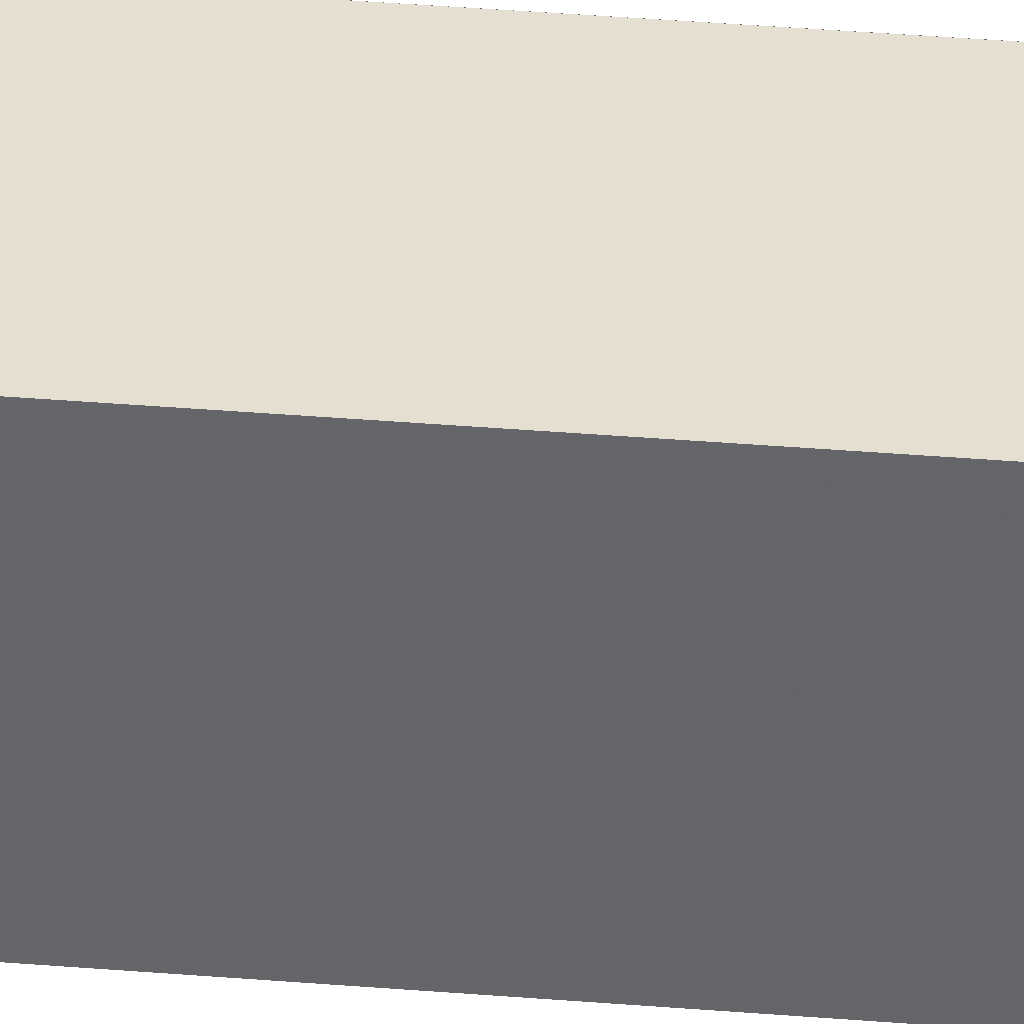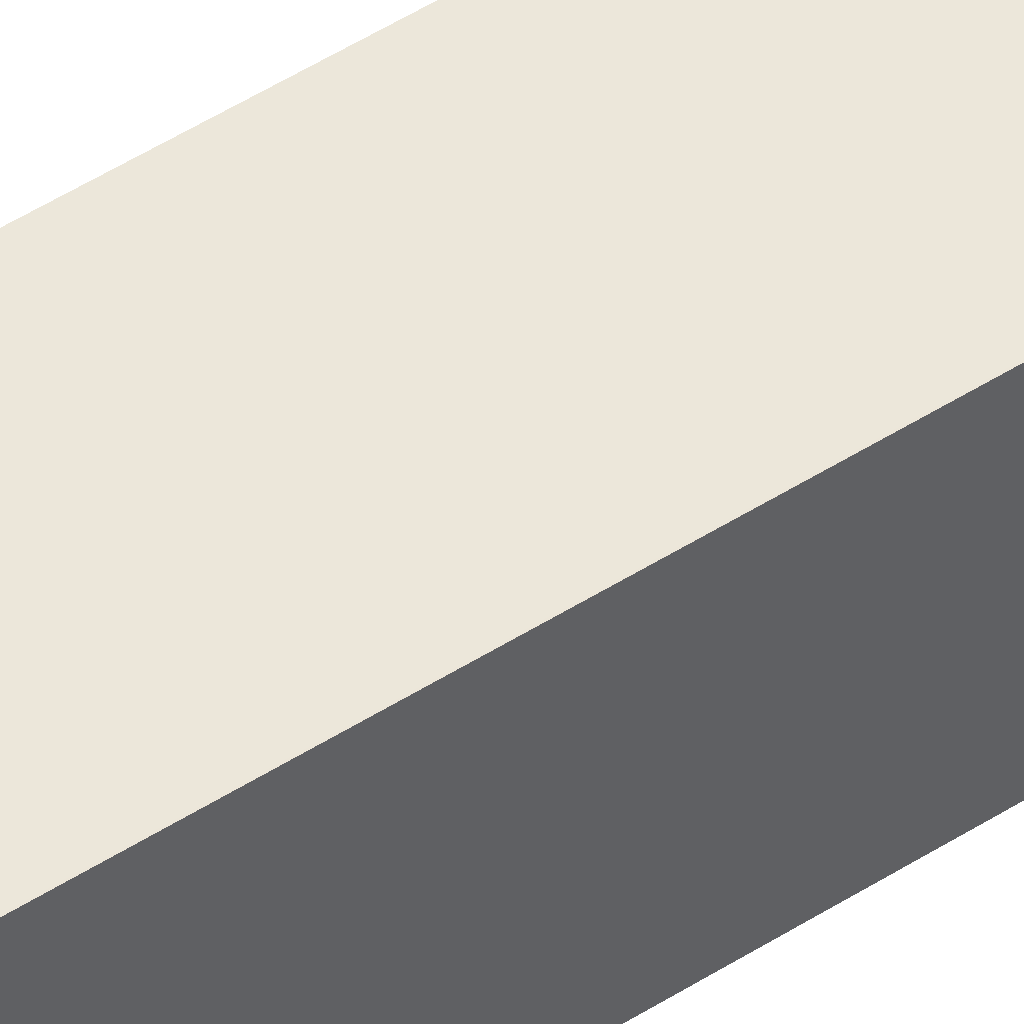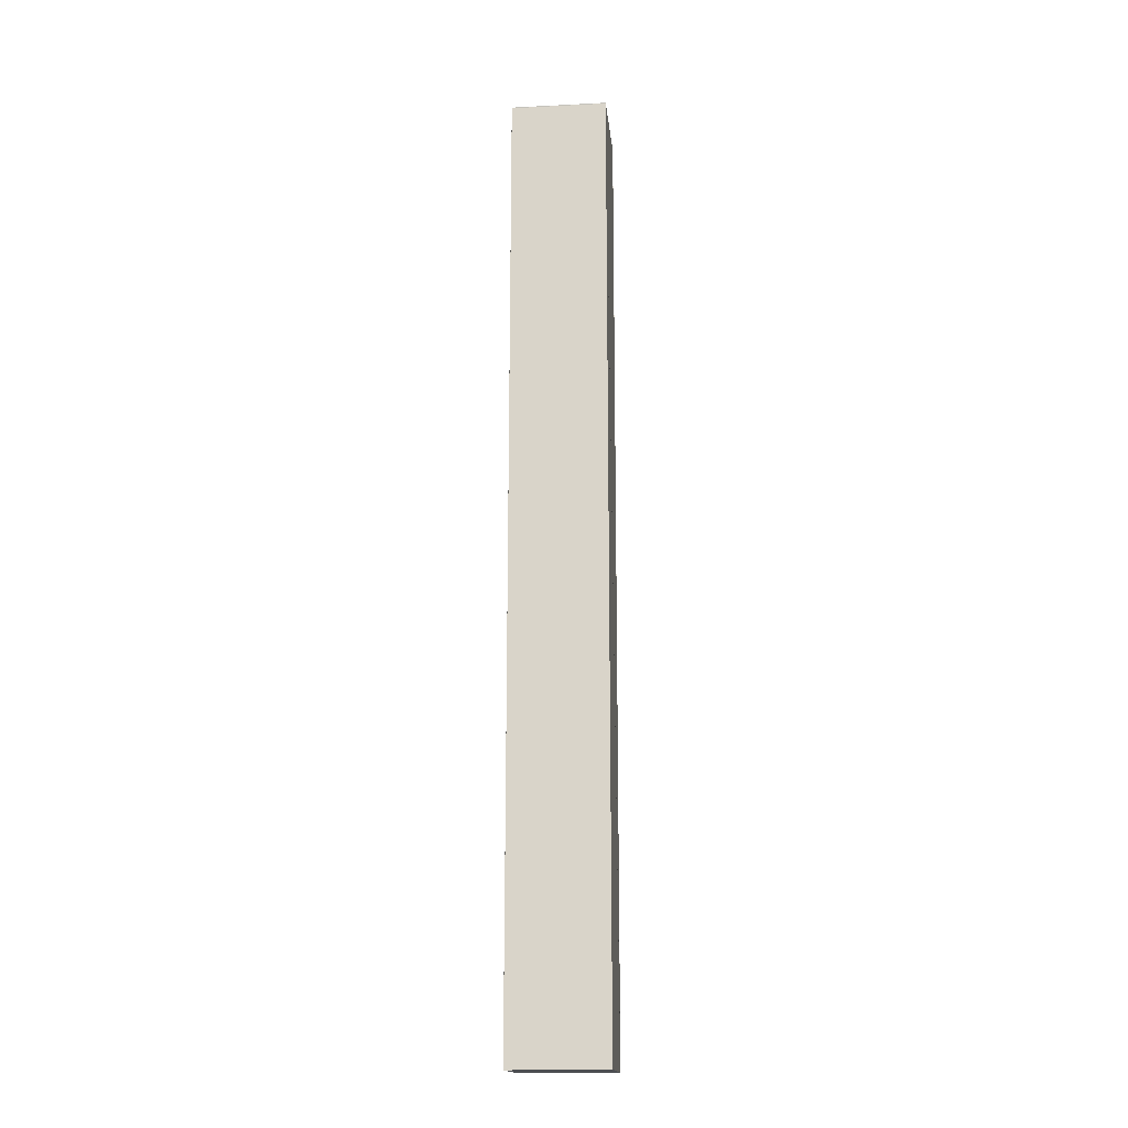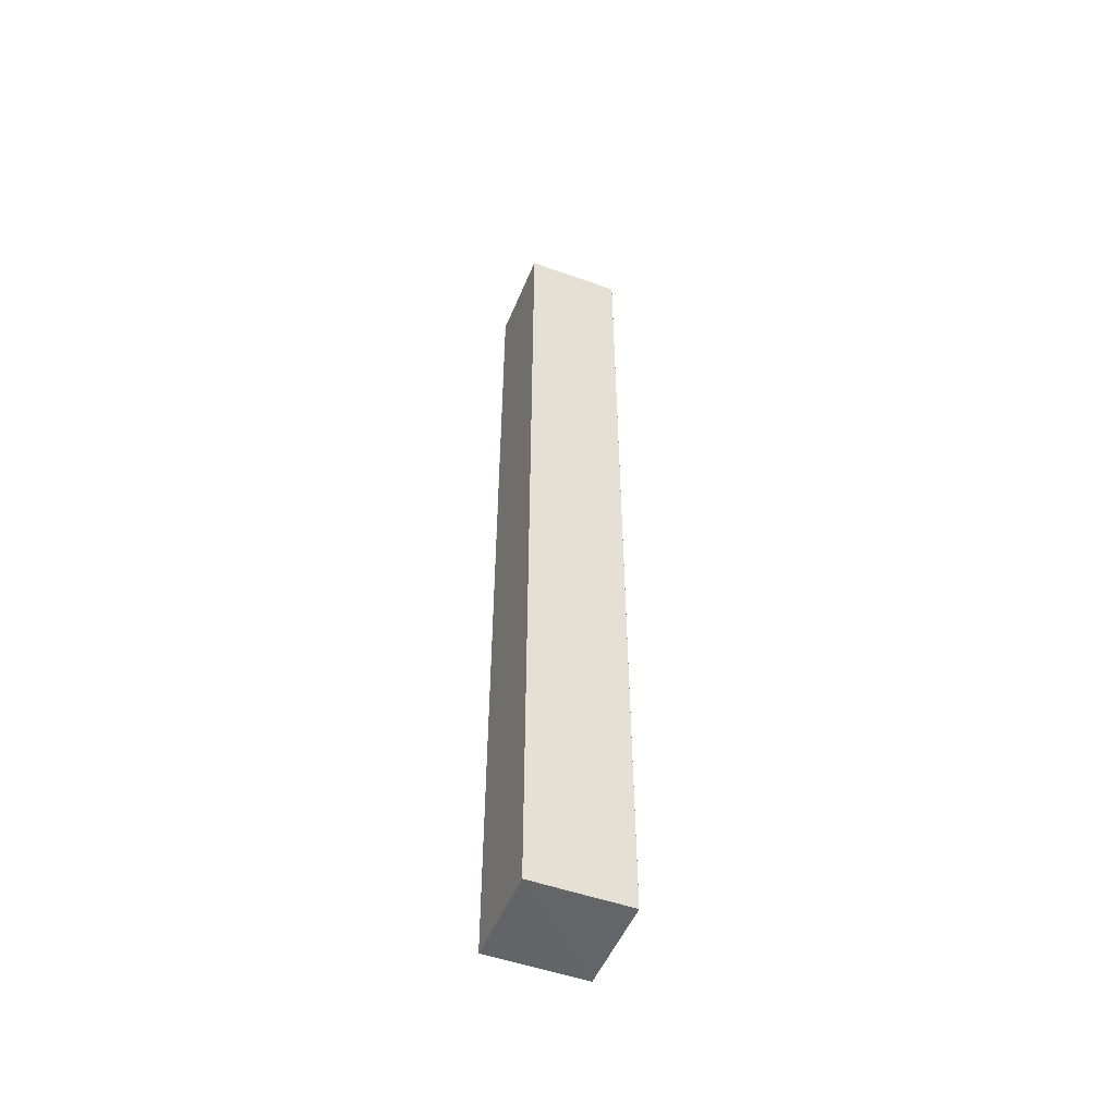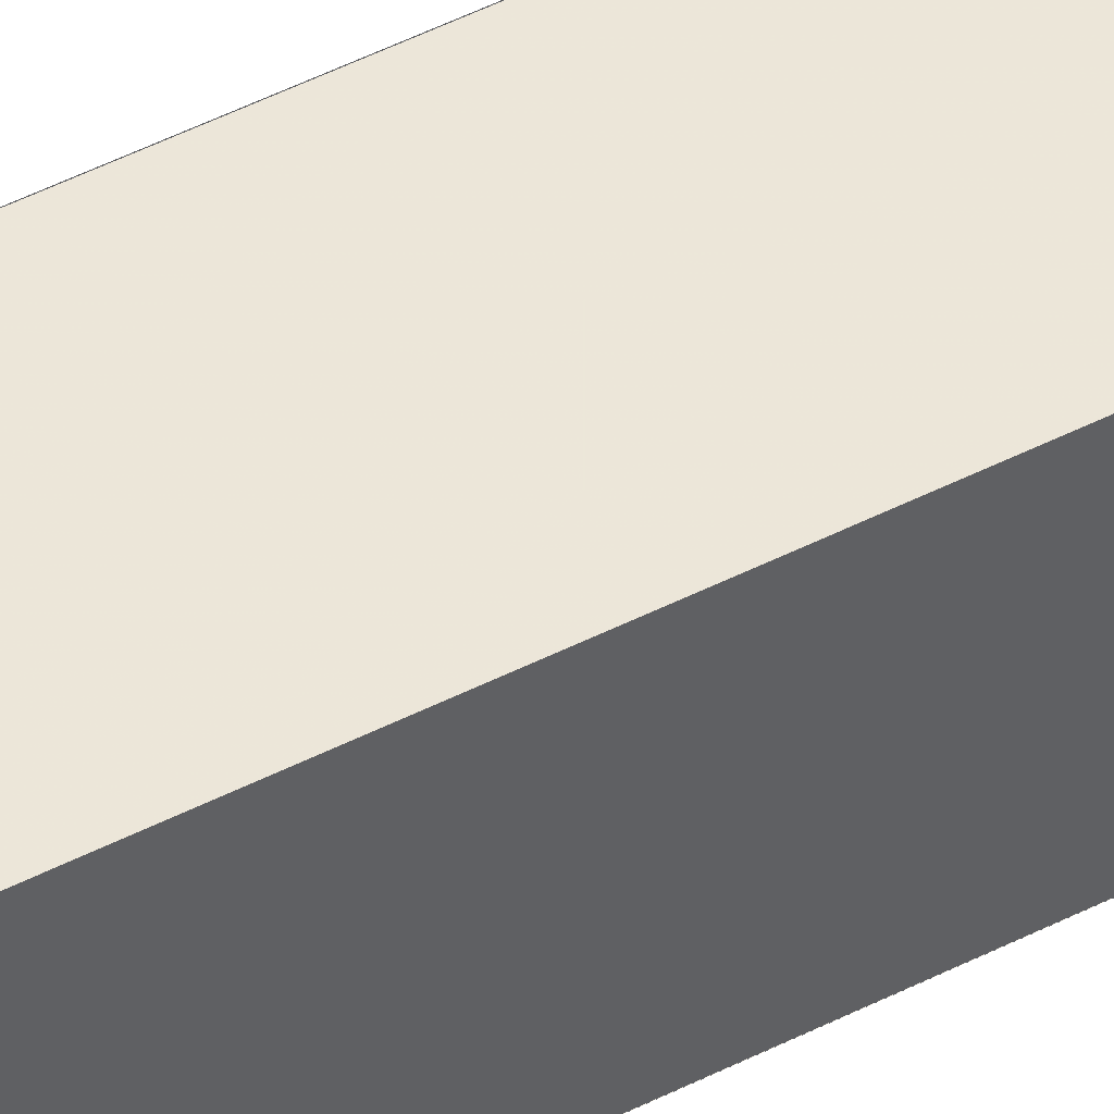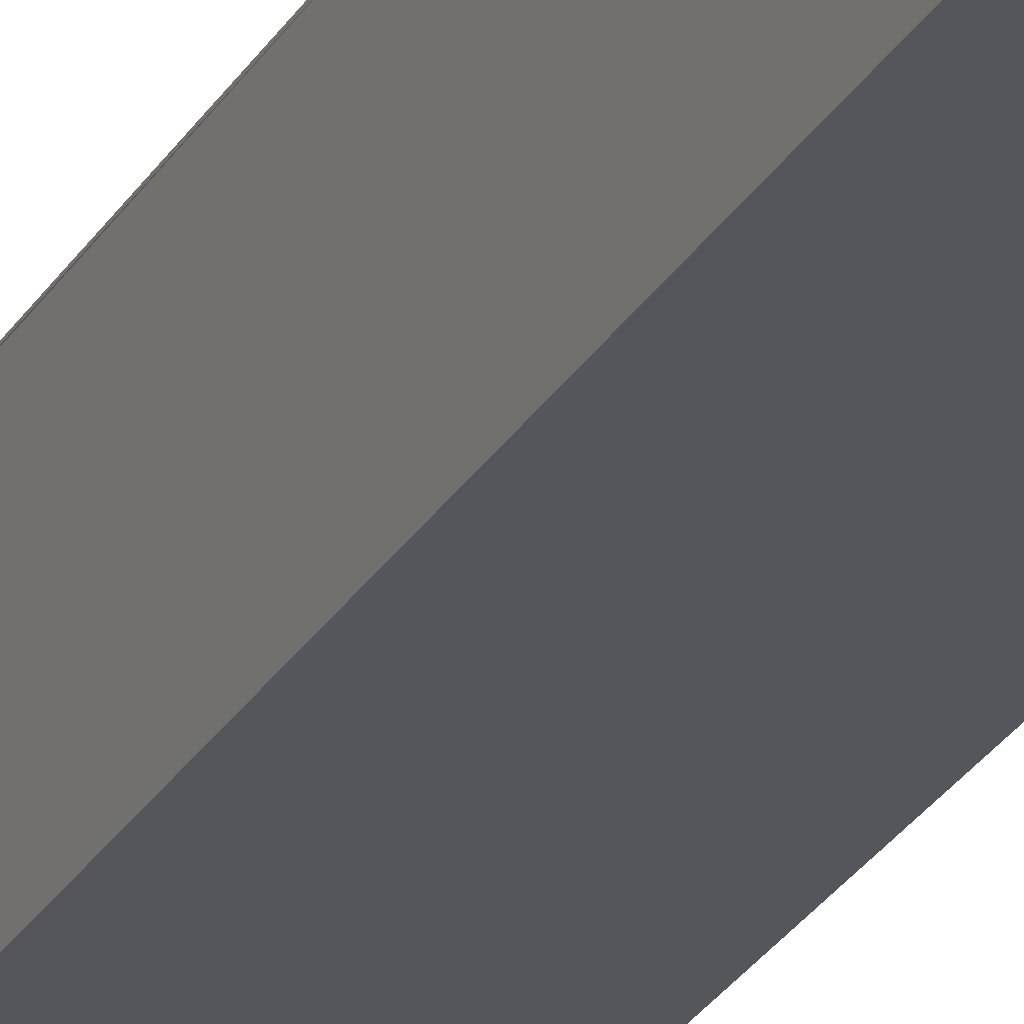
<metadata>
{"format":"obj","ext":"obj","renderer":"f3d","projection":"perspective","resolution":1024,"background":"white","views":[{"elev":37.2,"azim":96.1,"up":"+Y"},{"elev":50.5,"azim":55.1,"up":"+Y"},{"elev":-17.3,"azim":-84.1,"up":"+Z"},{"elev":-52.0,"azim":157.8,"up":"+Z"},{"elev":49.7,"azim":60.8,"up":"+Y"},{"elev":-26.0,"azim":-23.7,"up":"+Y"}]}
</metadata>
<code>
o 28870
v 2227 1871 10.88
v 2227 1871 10.98
v 2227 1871 10.88
v 2227 1871 10.98
v 2227 1871 10.98
v 2227 1871 10.98
v 2227 1871 10.98
v 2227 1871 10.88
v 2227 1871 10.88
v 2227 1871 10.98
v 2227 1871 10.98
v 2227 1871 10.98
v 2227 1871 10.98
v 2227 1871 10.98
v 2227 1871 10.98
v 2227 1871 10.98
v 2227 1871 10.98
v 2227 1871 10.98
v 2227 1871 10.98
v 2227 1871 10.98
v 2227 1871 10.88
v 2227 1871 10.98
v 2227 1871 10.98
v 2227 1871 10.88
v 2227 1871 10.88
v 2227 1871 10.88
v 2227 1871 10.88
v 2227 1871 10.88
v 2227 1871 10.88
v 2227 1871 10.88
v 2227 1871 10.98
v 2227 1871 10.88
v 2227 1871 10.88
v 2227 1871 10.88
v 2227 1871 10.88
v 2227 1871 10.88
v 2227 1871 10.88
v 2227 1871 10.88
v 2227 1871 10.88
f 1 2 3
f 2 4 3
f 5 6 4
f 6 7 8
f 3 8 9
f 8 10 9
f 11 12 9
f 13 11 14
f 13 15 16
f 13 17 18
f 2 19 20
f 20 19 21
f 22 20 23
f 24 19 25
f 26 27 24
f 26 28 29
f 30 31 32
f 32 31 33
f 34 35 36
f 37 38 39

</code>
